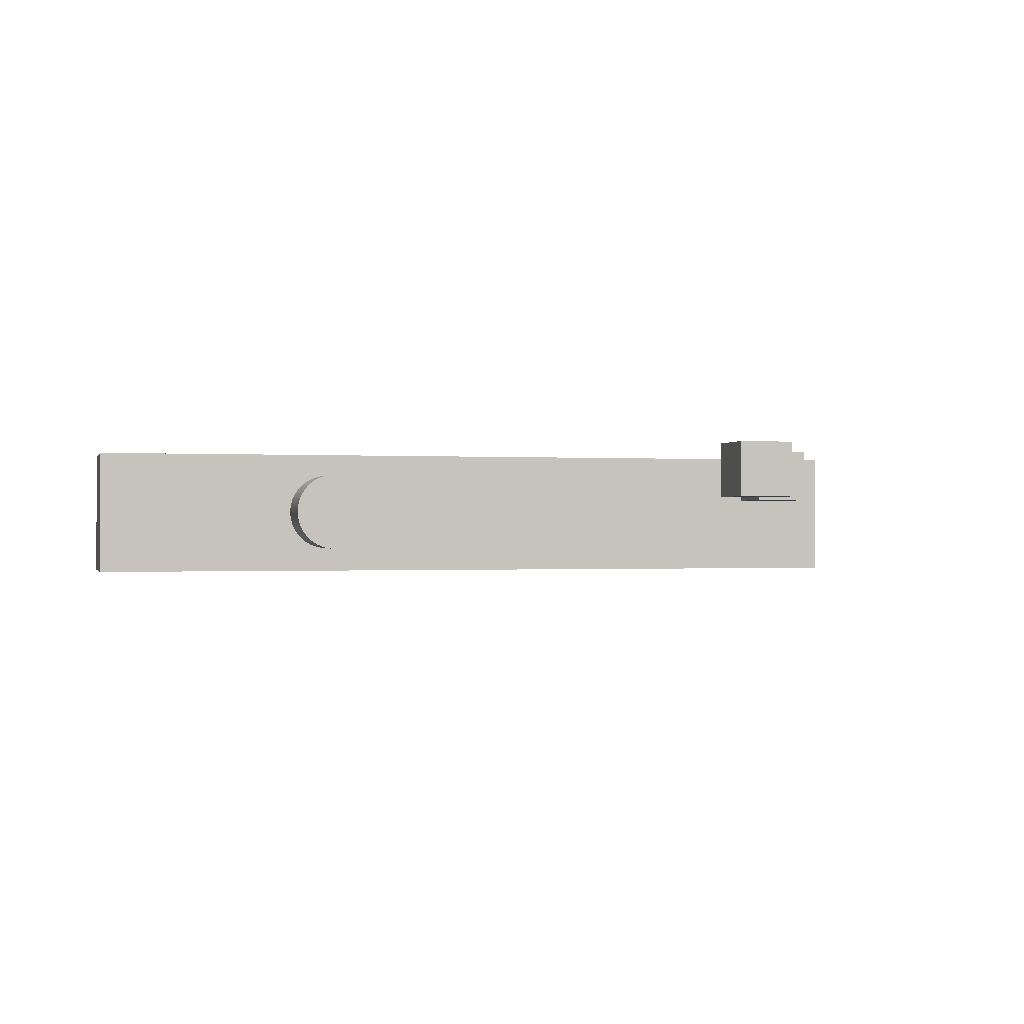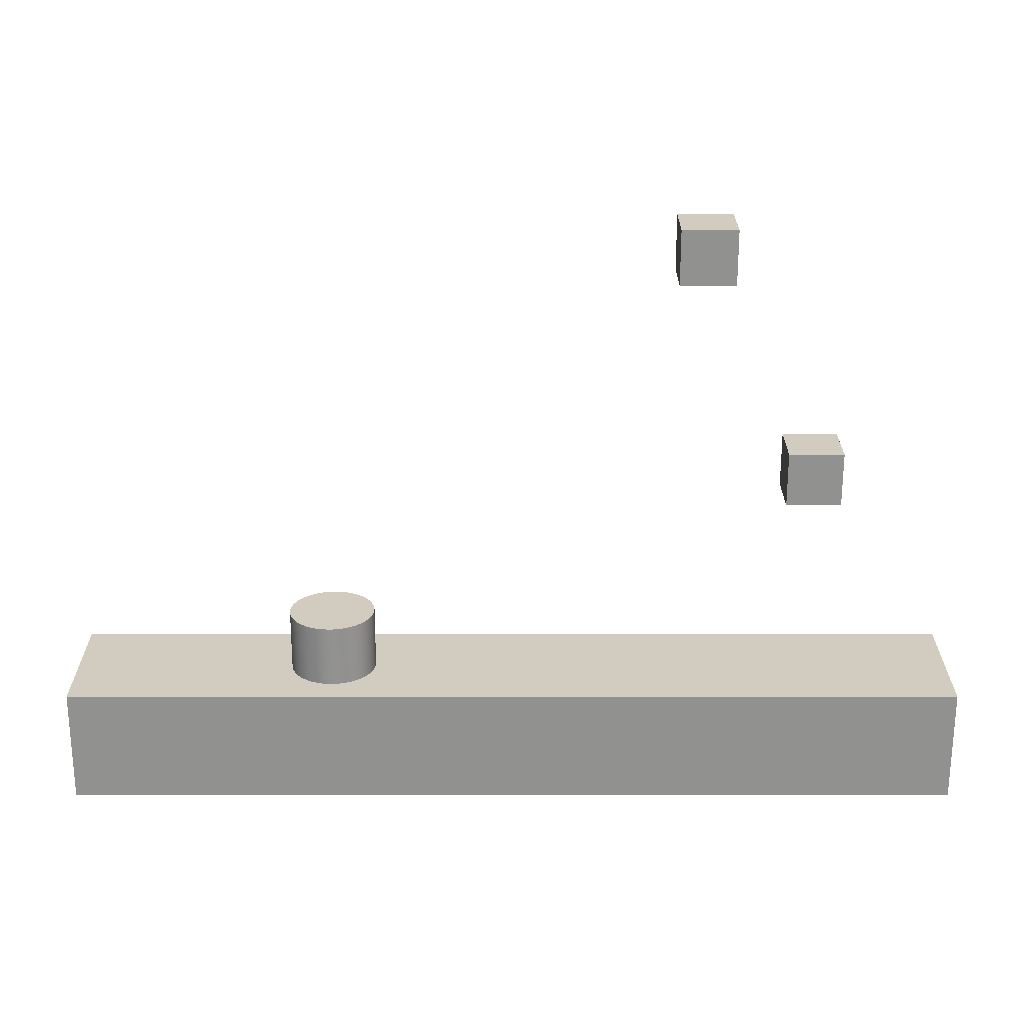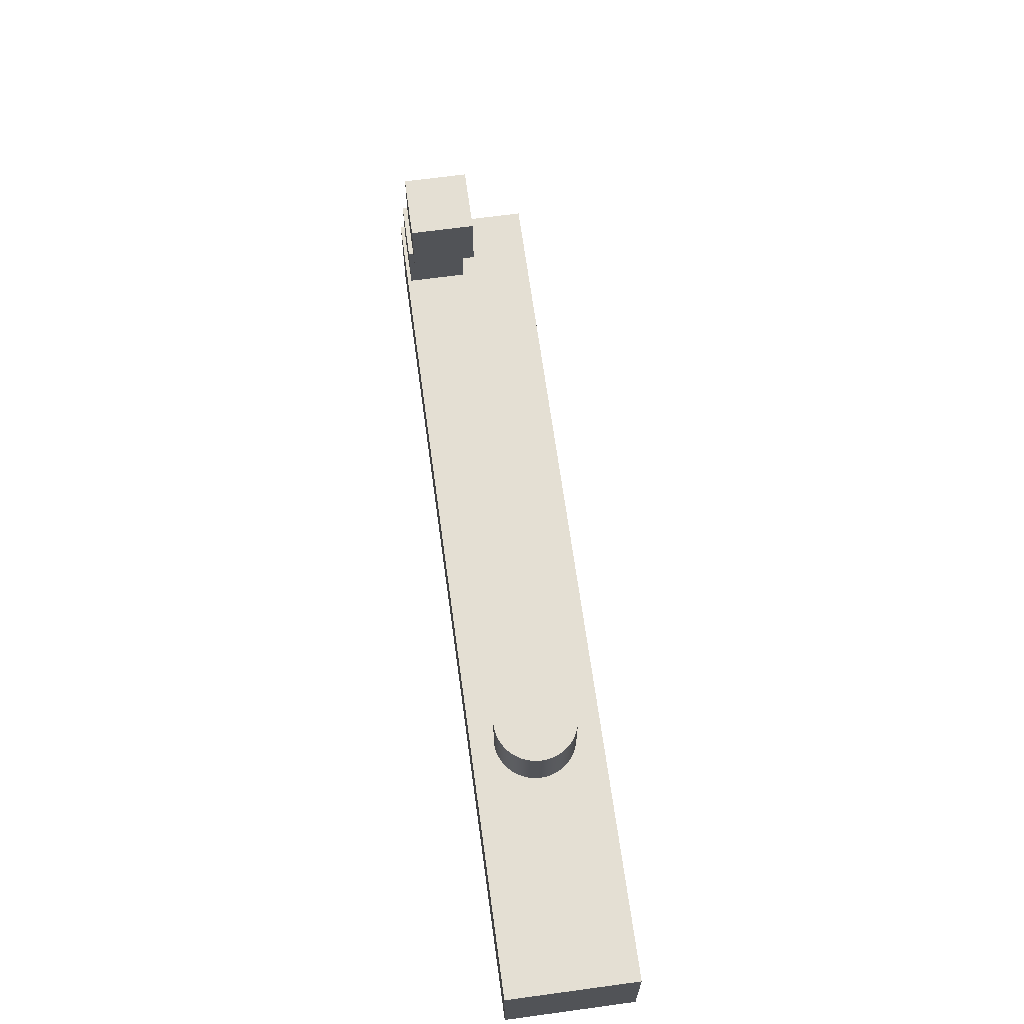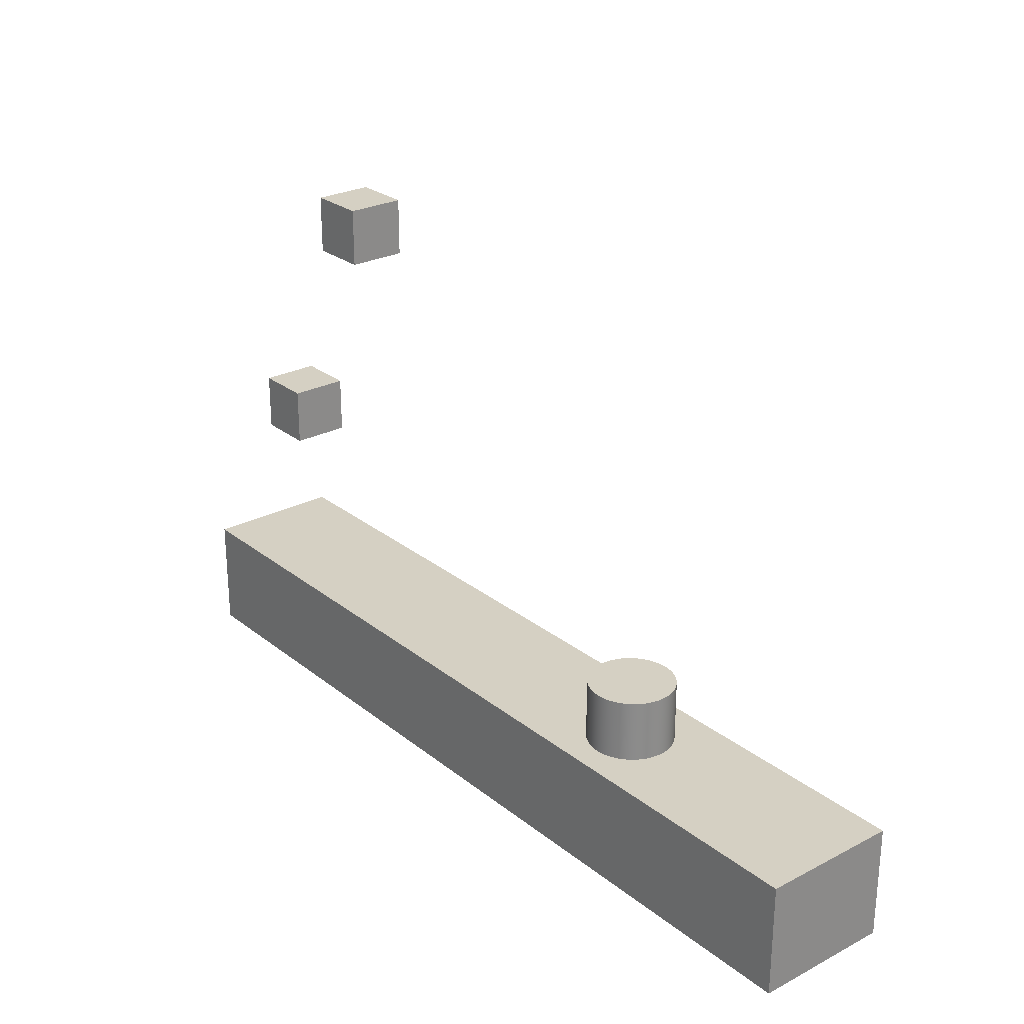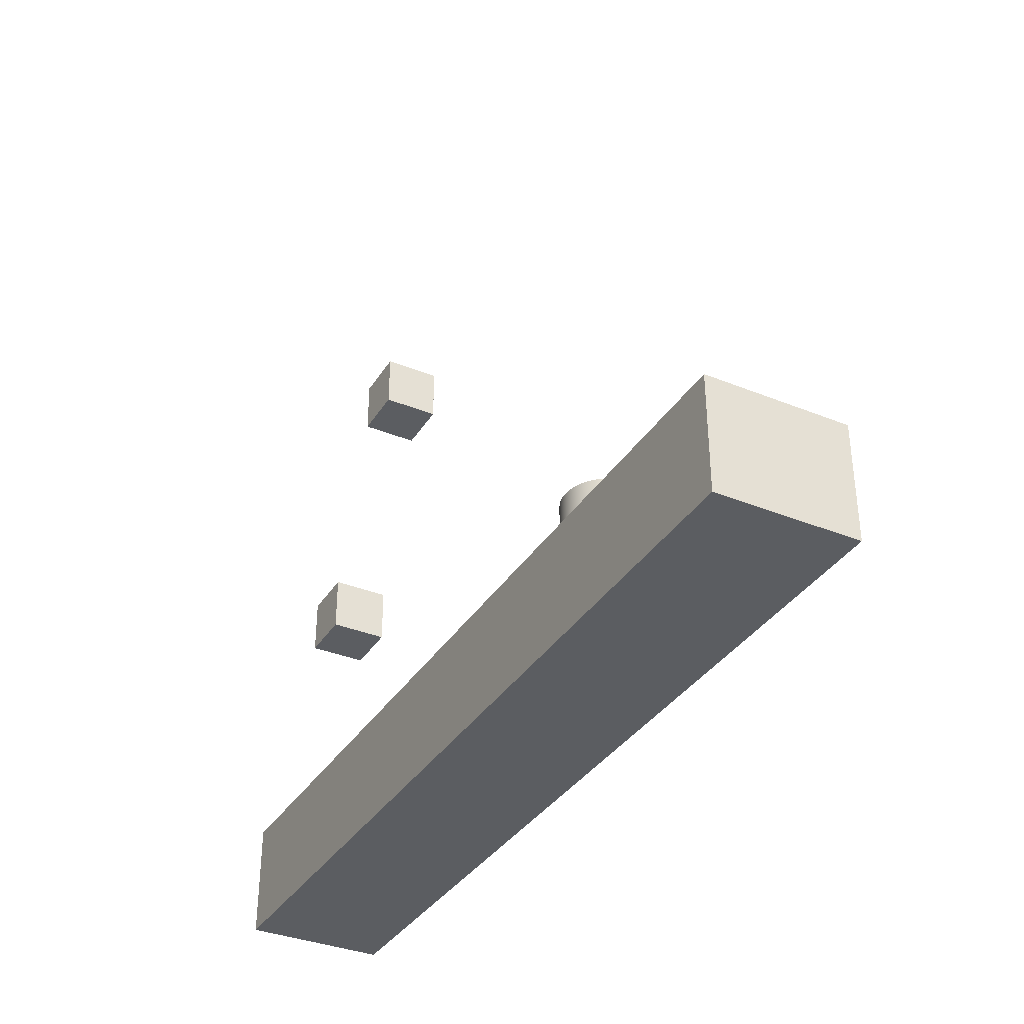
<metadata>
{"format":"obj","ext":"obj","renderer":"f3d","projection":"perspective","resolution":1024,"background":"white","views":[{"elev":-0.5,"azim":165.2,"up":"+Z"},{"elev":24.0,"azim":-180.0,"up":"+Y"},{"elev":66.7,"azim":82.2,"up":"+Y"},{"elev":26.3,"azim":50.8,"up":"+Y"},{"elev":-35.6,"azim":61.8,"up":"+Y"}]}
</metadata>
<code>
v -3.827 -2.08 0
v -4.627 -2.08 0
v -4.627 -2.08 -0.8
v -3.827 -2.08 -0.8
v -3.827 -1.28 0
v -3.827 -2.08 0
v -3.827 -2.08 -0.8
v -3.827 -1.28 -0.8
v -4.627 -1.28 0
v -3.827 -1.28 0
v -3.827 -1.28 -0.8
v -4.627 -1.28 -0.8
v -4.627 -2.08 0
v -4.627 -1.28 0
v -4.627 -1.28 -0.8
v -4.627 -2.08 -0.8
v -4.627 -1.28 0
v -4.627 -2.08 0
v -3.827 -2.08 0
v -3.827 -1.28 0
v -4.627 -2.08 -0.8
v -4.627 -1.28 -0.8
v -3.827 -1.28 -0.8
v -3.827 -2.08 -0.8
v -2.161 1.266 0
v -2.961 1.266 0
v -2.961 1.266 -0.8
v -2.161 1.266 -0.8
v -2.161 2.066 0
v -2.161 1.266 0
v -2.161 1.266 -0.8
v -2.161 2.066 -0.8
v -2.961 2.066 0
v -2.161 2.066 0
v -2.161 2.066 -0.8
v -2.961 2.066 -0.8
v -2.961 1.266 0
v -2.961 2.066 0
v -2.961 2.066 -0.8
v -2.961 1.266 -0.8
v -2.961 2.066 0
v -2.961 1.266 0
v -2.161 1.266 0
v -2.161 2.066 0
v -2.961 1.266 -0.8
v -2.961 2.066 -0.8
v -2.161 2.066 -0.8
v -2.161 1.266 -0.8
v 6.666 -4.597 0
v 6.666 -6.255 0
v 6.666 -6.255 -2
v 6.666 -4.597 -2
v -6.312 -4.597 0
v 6.666 -4.597 0
v 6.666 -4.597 -2
v -6.312 -4.597 -2
v -6.312 -6.255 0
v -6.312 -4.597 0
v -6.312 -4.597 -2
v -6.312 -6.255 -2
v 6.666 -6.255 0
v -6.312 -6.255 0
v -6.312 -6.255 -2
v 6.666 -6.255 -2
v -6.312 -6.255 0
v 6.666 -6.255 0
v 6.666 -4.597 0
v -6.312 -4.597 0
v 6.666 -6.255 -2
v -6.312 -6.255 -2
v -6.312 -4.597 -2
v 6.666 -4.597 -2
v 3.468 -3.697 -0.986
v 3.465 -3.697 -0.9173
v 3.453 -3.697 -0.8493
v 3.435 -3.697 -0.7831
v 3.409 -3.697 -0.7193
v 3.376 -3.697 -0.6587
v 3.337 -3.697 -0.6021
v 3.291 -3.697 -0.5502
v 3.241 -3.697 -0.5036
v 3.185 -3.697 -0.4628
v 3.126 -3.697 -0.4284
v 3.063 -3.697 -0.4007
v 2.997 -3.697 -0.3801
v 2.929 -3.697 -0.3669
v 2.861 -3.697 -0.3612
v 2.792 -3.697 -0.3631
v 2.724 -3.697 -0.3726
v 2.657 -3.697 -0.3895
v 2.592 -3.697 -0.4137
v 2.531 -3.697 -0.4447
v 2.473 -3.697 -0.4824
v 2.42 -3.697 -0.5262
v 2.372 -3.697 -0.5755
v 2.33 -3.697 -0.6299
v 2.294 -3.697 -0.6885
v 2.264 -3.697 -0.7508
v 2.242 -3.697 -0.8159
v 2.227 -3.697 -0.8831
v 2.219 -3.697 -0.9516
v 2.219 -3.697 -1.02
v 2.227 -3.697 -1.089
v 2.242 -3.697 -1.156
v 2.264 -3.697 -1.221
v 2.294 -3.697 -1.283
v 2.33 -3.697 -1.342
v 2.372 -3.697 -1.396
v 2.42 -3.697 -1.446
v 2.473 -3.697 -1.49
v 2.531 -3.697 -1.527
v 2.592 -3.697 -1.558
v 2.657 -3.697 -1.583
v 2.724 -3.697 -1.599
v 2.792 -3.697 -1.609
v 2.861 -3.697 -1.611
v 2.929 -3.697 -1.605
v 2.997 -3.697 -1.592
v 3.063 -3.697 -1.571
v 3.126 -3.697 -1.544
v 3.185 -3.697 -1.509
v 3.241 -3.697 -1.468
v 3.291 -3.697 -1.422
v 3.337 -3.697 -1.37
v 3.376 -3.697 -1.313
v 3.409 -3.697 -1.253
v 3.435 -3.697 -1.189
v 3.453 -3.697 -1.123
v 3.465 -3.697 -1.055
v 3.468 -4.597 -0.986
v 3.465 -4.597 -1.055
v 3.453 -4.597 -1.123
v 3.435 -4.597 -1.189
v 3.409 -4.597 -1.253
v 3.376 -4.597 -1.313
v 3.337 -4.597 -1.37
v 3.291 -4.597 -1.422
v 3.241 -4.597 -1.468
v 3.185 -4.597 -1.509
v 3.126 -4.597 -1.544
v 3.063 -4.597 -1.571
v 2.997 -4.597 -1.592
v 2.929 -4.597 -1.605
v 2.861 -4.597 -1.611
v 2.792 -4.597 -1.609
v 2.724 -4.597 -1.599
v 2.657 -4.597 -1.583
v 2.592 -4.597 -1.558
v 2.531 -4.597 -1.527
v 2.473 -4.597 -1.49
v 2.42 -4.597 -1.446
v 2.372 -4.597 -1.396
v 2.33 -4.597 -1.342
v 2.294 -4.597 -1.283
v 2.264 -4.597 -1.221
v 2.242 -4.597 -1.156
v 2.227 -4.597 -1.089
v 2.219 -4.597 -1.02
v 2.219 -4.597 -0.9516
v 2.227 -4.597 -0.8831
v 2.242 -4.597 -0.8159
v 2.264 -4.597 -0.7508
v 2.294 -4.597 -0.6885
v 2.33 -4.597 -0.6299
v 2.372 -4.597 -0.5755
v 2.42 -4.597 -0.5262
v 2.473 -4.597 -0.4824
v 2.531 -4.597 -0.4447
v 2.592 -4.597 -0.4137
v 2.657 -4.597 -0.3895
v 2.724 -4.597 -0.3726
v 2.792 -4.597 -0.3631
v 2.861 -4.597 -0.3612
v 2.929 -4.597 -0.3669
v 2.997 -4.597 -0.3801
v 3.063 -4.597 -0.4007
v 3.126 -4.597 -0.4284
v 3.185 -4.597 -0.4628
v 3.241 -4.597 -0.5036
v 3.291 -4.597 -0.5502
v 3.337 -4.597 -0.6021
v 3.376 -4.597 -0.6587
v 3.409 -4.597 -0.7193
v 3.435 -4.597 -0.7831
v 3.453 -4.597 -0.8493
v 3.465 -4.597 -0.9173
v 3.468 -4.597 -0.986
v 3.468 -3.697 -0.986
v 3.468 -3.697 -0.986
v 3.465 -3.697 -1.055
v 3.453 -3.697 -1.123
v 3.435 -3.697 -1.189
v 3.409 -3.697 -1.253
v 3.376 -3.697 -1.313
v 3.337 -3.697 -1.37
v 3.291 -3.697 -1.422
v 3.241 -3.697 -1.468
v 3.185 -3.697 -1.509
v 3.126 -3.697 -1.544
v 3.063 -3.697 -1.571
v 2.997 -3.697 -1.592
v 2.929 -3.697 -1.605
v 2.861 -3.697 -1.611
v 2.792 -3.697 -1.609
v 2.724 -3.697 -1.599
v 2.657 -3.697 -1.583
v 2.592 -3.697 -1.558
v 2.531 -3.697 -1.527
v 2.473 -3.697 -1.49
v 2.42 -3.697 -1.446
v 2.372 -3.697 -1.396
v 2.33 -3.697 -1.342
v 2.294 -3.697 -1.283
v 2.264 -3.697 -1.221
v 2.242 -3.697 -1.156
v 2.227 -3.697 -1.089
v 2.219 -3.697 -1.02
v 2.219 -3.697 -0.9516
v 2.227 -3.697 -0.8831
v 2.242 -3.697 -0.8159
v 2.264 -3.697 -0.7508
v 2.294 -3.697 -0.6885
v 2.33 -3.697 -0.6299
v 2.372 -3.697 -0.5755
v 2.42 -3.697 -0.5262
v 2.473 -3.697 -0.4824
v 2.531 -3.697 -0.4447
v 2.592 -3.697 -0.4137
v 2.657 -3.697 -0.3895
v 2.724 -3.697 -0.3726
v 2.792 -3.697 -0.3631
v 2.861 -3.697 -0.3612
v 2.929 -3.697 -0.3669
v 2.997 -3.697 -0.3801
v 3.063 -3.697 -0.4007
v 3.126 -3.697 -0.4284
v 3.185 -3.697 -0.4628
v 3.241 -3.697 -0.5036
v 3.291 -3.697 -0.5502
v 3.337 -3.697 -0.6021
v 3.376 -3.697 -0.6587
v 3.409 -3.697 -0.7193
v 3.435 -3.697 -0.7831
v 3.453 -3.697 -0.8493
v 3.465 -3.697 -0.9173
v 3.468 -4.597 -0.986
v 3.465 -4.597 -0.9173
v 3.453 -4.597 -0.8493
v 3.435 -4.597 -0.7831
v 3.409 -4.597 -0.7193
v 3.376 -4.597 -0.6587
v 3.337 -4.597 -0.6021
v 3.291 -4.597 -0.5502
v 3.241 -4.597 -0.5036
v 3.185 -4.597 -0.4628
v 3.126 -4.597 -0.4284
v 3.063 -4.597 -0.4007
v 2.997 -4.597 -0.3801
v 2.929 -4.597 -0.3669
v 2.861 -4.597 -0.3612
v 2.792 -4.597 -0.3631
v 2.724 -4.597 -0.3726
v 2.657 -4.597 -0.3895
v 2.592 -4.597 -0.4137
v 2.531 -4.597 -0.4447
v 2.473 -4.597 -0.4824
v 2.42 -4.597 -0.5262
v 2.372 -4.597 -0.5755
v 2.33 -4.597 -0.6299
v 2.294 -4.597 -0.6885
v 2.264 -4.597 -0.7508
v 2.242 -4.597 -0.8159
v 2.227 -4.597 -0.8831
v 2.219 -4.597 -0.9516
v 2.219 -4.597 -1.02
v 2.227 -4.597 -1.089
v 2.242 -4.597 -1.156
v 2.264 -4.597 -1.221
v 2.294 -4.597 -1.283
v 2.33 -4.597 -1.342
v 2.372 -4.597 -1.396
v 2.42 -4.597 -1.446
v 2.473 -4.597 -1.49
v 2.531 -4.597 -1.527
v 2.592 -4.597 -1.558
v 2.657 -4.597 -1.583
v 2.724 -4.597 -1.599
v 2.792 -4.597 -1.609
v 2.861 -4.597 -1.611
v 2.929 -4.597 -1.605
v 2.997 -4.597 -1.592
v 3.063 -4.597 -1.571
v 3.126 -4.597 -1.544
v 3.185 -4.597 -1.509
v 3.241 -4.597 -1.468
v 3.291 -4.597 -1.422
v 3.337 -4.597 -1.37
v 3.376 -4.597 -1.313
v 3.409 -4.597 -1.253
v 3.435 -4.597 -1.189
v 3.453 -4.597 -1.123
v 3.465 -4.597 -1.055
g a3e966be-e2ca-11ea-af83-54bf646e7e1f
f 1 2 4
f 4 2 3
g a3e9dbf4-e2ca-11ea-bb59-54bf646e7e1f
f 5 6 8
f 8 6 7
g a3ea2a18-e2ca-11ea-9281-54bf646e7e1f
f 9 10 12
f 12 10 11
g a3ea9f42-e2ca-11ea-acbd-54bf646e7e1f
f 13 14 16
f 16 14 15
g a3eb1474-e2ca-11ea-b73b-54bf646e7e1f
f 18 19 17
f 17 19 20
g a3eb8998-e2ca-11ea-803e-54bf646e7e1f
f 22 23 21
f 21 23 24
g a437389c-e2ca-11ea-beb4-54bf646e7e1f
f 25 26 28
f 28 26 27
g a43822f4-e2ca-11ea-a515-54bf646e7e1f
f 29 30 32
f 32 30 31
g a4390d52-e2ca-11ea-96c9-54bf646e7e1f
f 33 34 36
f 36 34 35
g a439f7ac-e2ca-11ea-a886-54bf646e7e1f
f 37 38 40
f 40 38 39
g a43b0914-e2ca-11ea-805f-54bf646e7e1f
f 42 43 41
f 41 43 44
g a43bf382-e2ca-11ea-9449-54bf646e7e1f
f 46 47 45
f 45 47 48
g a4733012-e2ca-11ea-9d5e-54bf646e7e1f
f 49 50 52
f 52 50 51
g a473f374-e2ca-11ea-b269-54bf646e7e1f
f 53 54 56
f 56 54 55
g a4748fb0-e2ca-11ea-b866-54bf646e7e1f
f 57 58 60
f 60 58 59
g a4752bee-e2ca-11ea-b640-54bf646e7e1f
f 61 62 64
f 64 62 63
g a475ef42-e2ca-11ea-8153-54bf646e7e1f
f 65 66 68
f 68 66 67
g a476b2a2-e2ca-11ea-8752-54bf646e7e1f
f 69 70 72
f 72 70 71
g a4acddb0-e2ca-11ea-8763-54bf646e7e1f
f 74 186 73
f 73 186 187
f 188 130 129
f 129 130 131
f 129 131 128
f 128 131 132
f 128 132 127
f 127 132 133
f 127 133 126
f 126 133 134
f 126 134 125
f 125 134 135
f 125 135 124
f 124 135 136
f 124 136 123
f 123 136 137
f 123 137 122
f 122 137 138
f 122 138 121
f 121 138 139
f 121 139 120
f 120 139 140
f 120 140 119
f 119 140 141
f 119 141 118
f 118 141 142
f 118 142 117
f 117 142 143
f 117 143 116
f 116 143 144
f 116 144 115
f 115 144 145
f 115 145 114
f 114 145 146
f 114 146 113
f 113 146 147
f 113 147 112
f 112 147 148
f 112 148 111
f 111 148 149
f 111 149 110
f 110 149 150
f 110 150 109
f 109 150 151
f 109 151 108
f 108 151 152
f 108 152 107
f 107 152 153
f 107 153 106
f 106 153 154
f 106 154 105
f 105 154 155
f 105 155 104
f 104 155 156
f 104 156 103
f 103 156 157
f 103 157 102
f 102 157 158
f 102 158 101
f 101 158 159
f 101 159 100
f 100 159 160
f 100 160 99
f 99 160 161
f 99 161 98
f 98 161 162
f 98 162 97
f 97 162 163
f 97 163 96
f 96 163 164
f 96 164 95
f 95 164 165
f 95 165 94
f 94 165 166
f 94 166 93
f 93 166 167
f 93 167 92
f 92 167 168
f 92 168 91
f 91 168 169
f 91 169 90
f 90 169 170
f 90 170 89
f 89 170 171
f 89 171 88
f 88 171 172
f 88 172 87
f 87 172 173
f 87 173 86
f 86 173 174
f 86 174 85
f 85 174 175
f 85 175 84
f 84 175 176
f 84 176 83
f 83 176 177
f 83 177 82
f 82 177 178
f 82 178 81
f 81 178 179
f 81 179 80
f 80 179 180
f 80 180 79
f 79 180 181
f 79 181 78
f 78 181 182
f 78 182 77
f 77 182 183
f 77 183 76
f 76 183 184
f 76 184 75
f 75 184 185
f 75 185 74
f 74 185 186
g a4adc818-e2ca-11ea-af89-54bf646e7e1f
f 190 217 189
f 189 217 218
f 189 218 245
f 245 218 219
f 245 219 244
f 244 219 220
f 244 220 243
f 243 220 221
f 243 221 242
f 242 221 222
f 242 222 241
f 241 222 223
f 241 223 240
f 240 223 224
f 240 224 239
f 239 224 225
f 239 225 238
f 238 225 226
f 238 226 237
f 237 226 227
f 237 227 236
f 236 227 228
f 236 228 235
f 235 228 229
f 235 229 234
f 234 229 230
f 234 230 233
f 233 230 231
f 233 231 232
f 217 190 216
f 216 190 191
f 216 191 215
f 215 191 192
f 215 192 214
f 214 192 193
f 214 193 213
f 213 193 194
f 213 194 212
f 212 194 195
f 212 195 211
f 211 195 196
f 211 196 210
f 210 196 197
f 210 197 209
f 209 197 198
f 209 198 208
f 208 198 199
f 208 199 207
f 207 199 200
f 207 200 206
f 206 200 201
f 206 201 205
f 205 201 202
f 205 202 204
f 204 202 203
g a4ae6458-e2ca-11ea-8665-54bf646e7e1f
f 247 274 246
f 246 274 275
f 246 275 302
f 302 275 276
f 302 276 301
f 301 276 277
f 301 277 300
f 300 277 278
f 300 278 299
f 299 278 279
f 299 279 298
f 298 279 280
f 298 280 297
f 297 280 281
f 297 281 296
f 296 281 282
f 296 282 295
f 295 282 283
f 295 283 294
f 294 283 284
f 294 284 293
f 293 284 285
f 293 285 292
f 292 285 286
f 292 286 291
f 291 286 287
f 291 287 290
f 290 287 288
f 290 288 289
f 274 247 273
f 273 247 248
f 273 248 272
f 272 248 249
f 272 249 271
f 271 249 250
f 271 250 270
f 270 250 251
f 270 251 269
f 269 251 252
f 269 252 268
f 268 252 253
f 268 253 267
f 267 253 254
f 267 254 266
f 266 254 255
f 266 255 265
f 265 255 256
f 265 256 264
f 264 256 257
f 264 257 263
f 263 257 258
f 263 258 262
f 262 258 259
f 262 259 261
f 261 259 260

</code>
